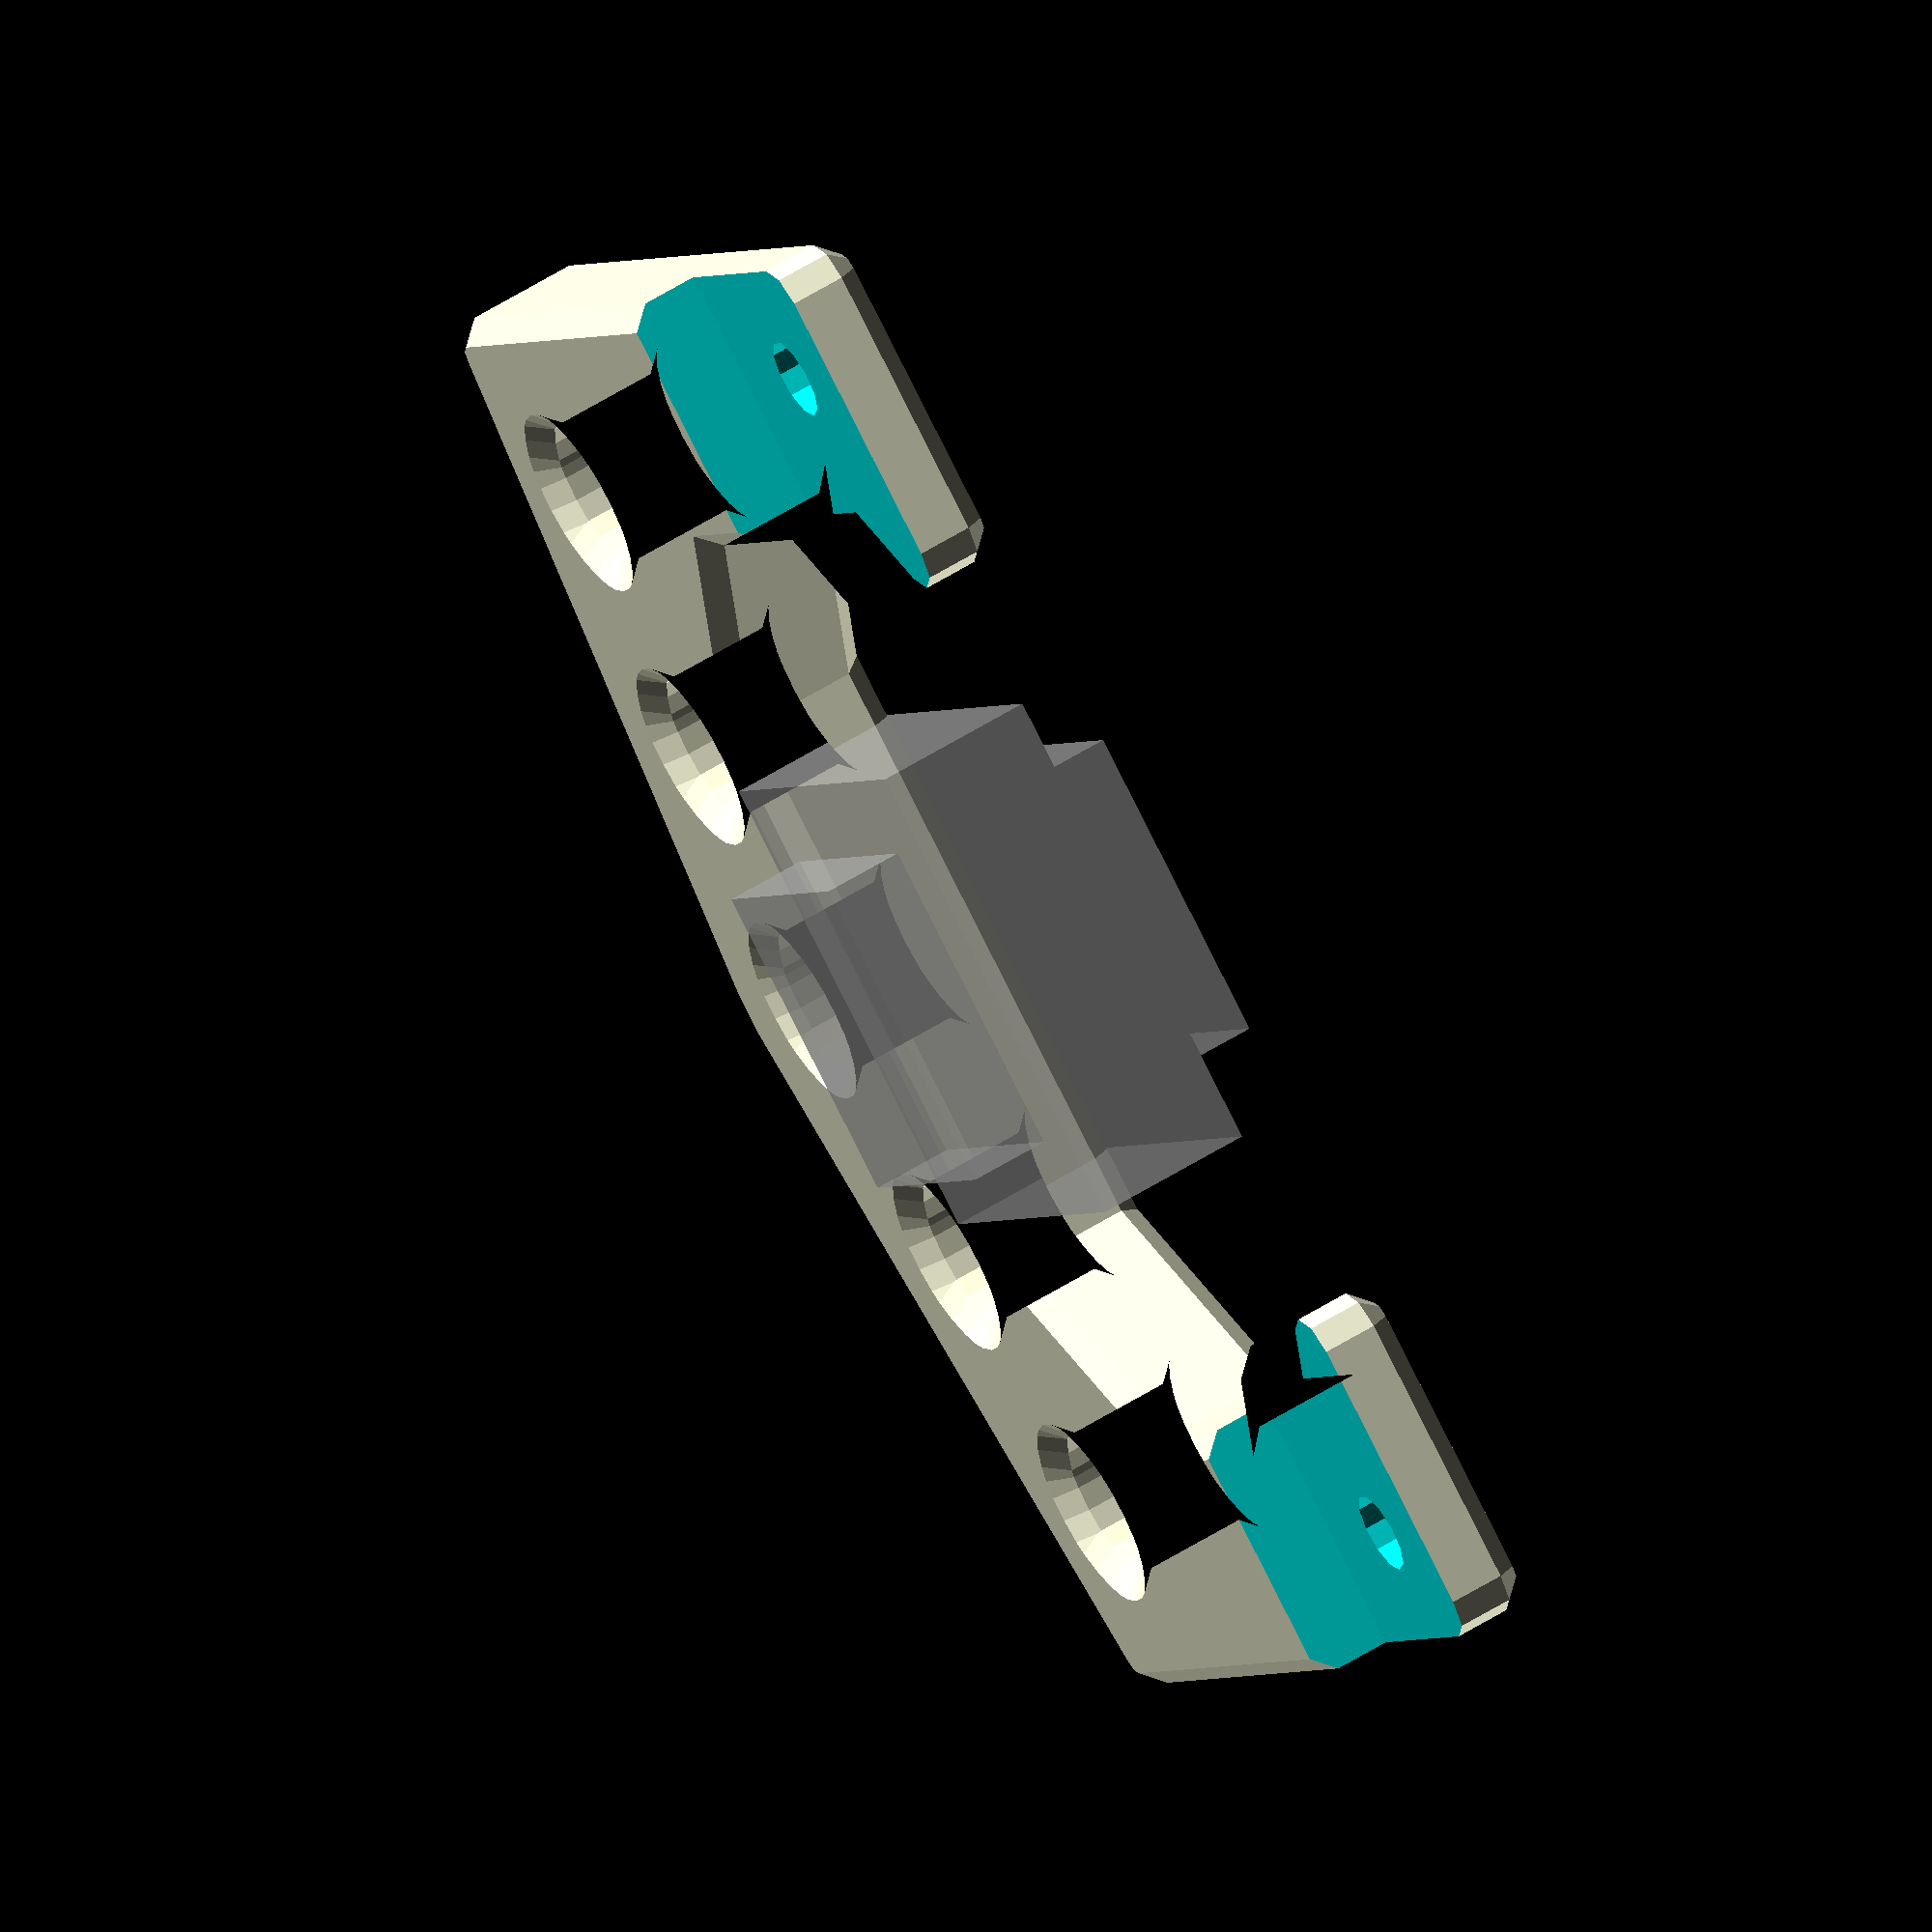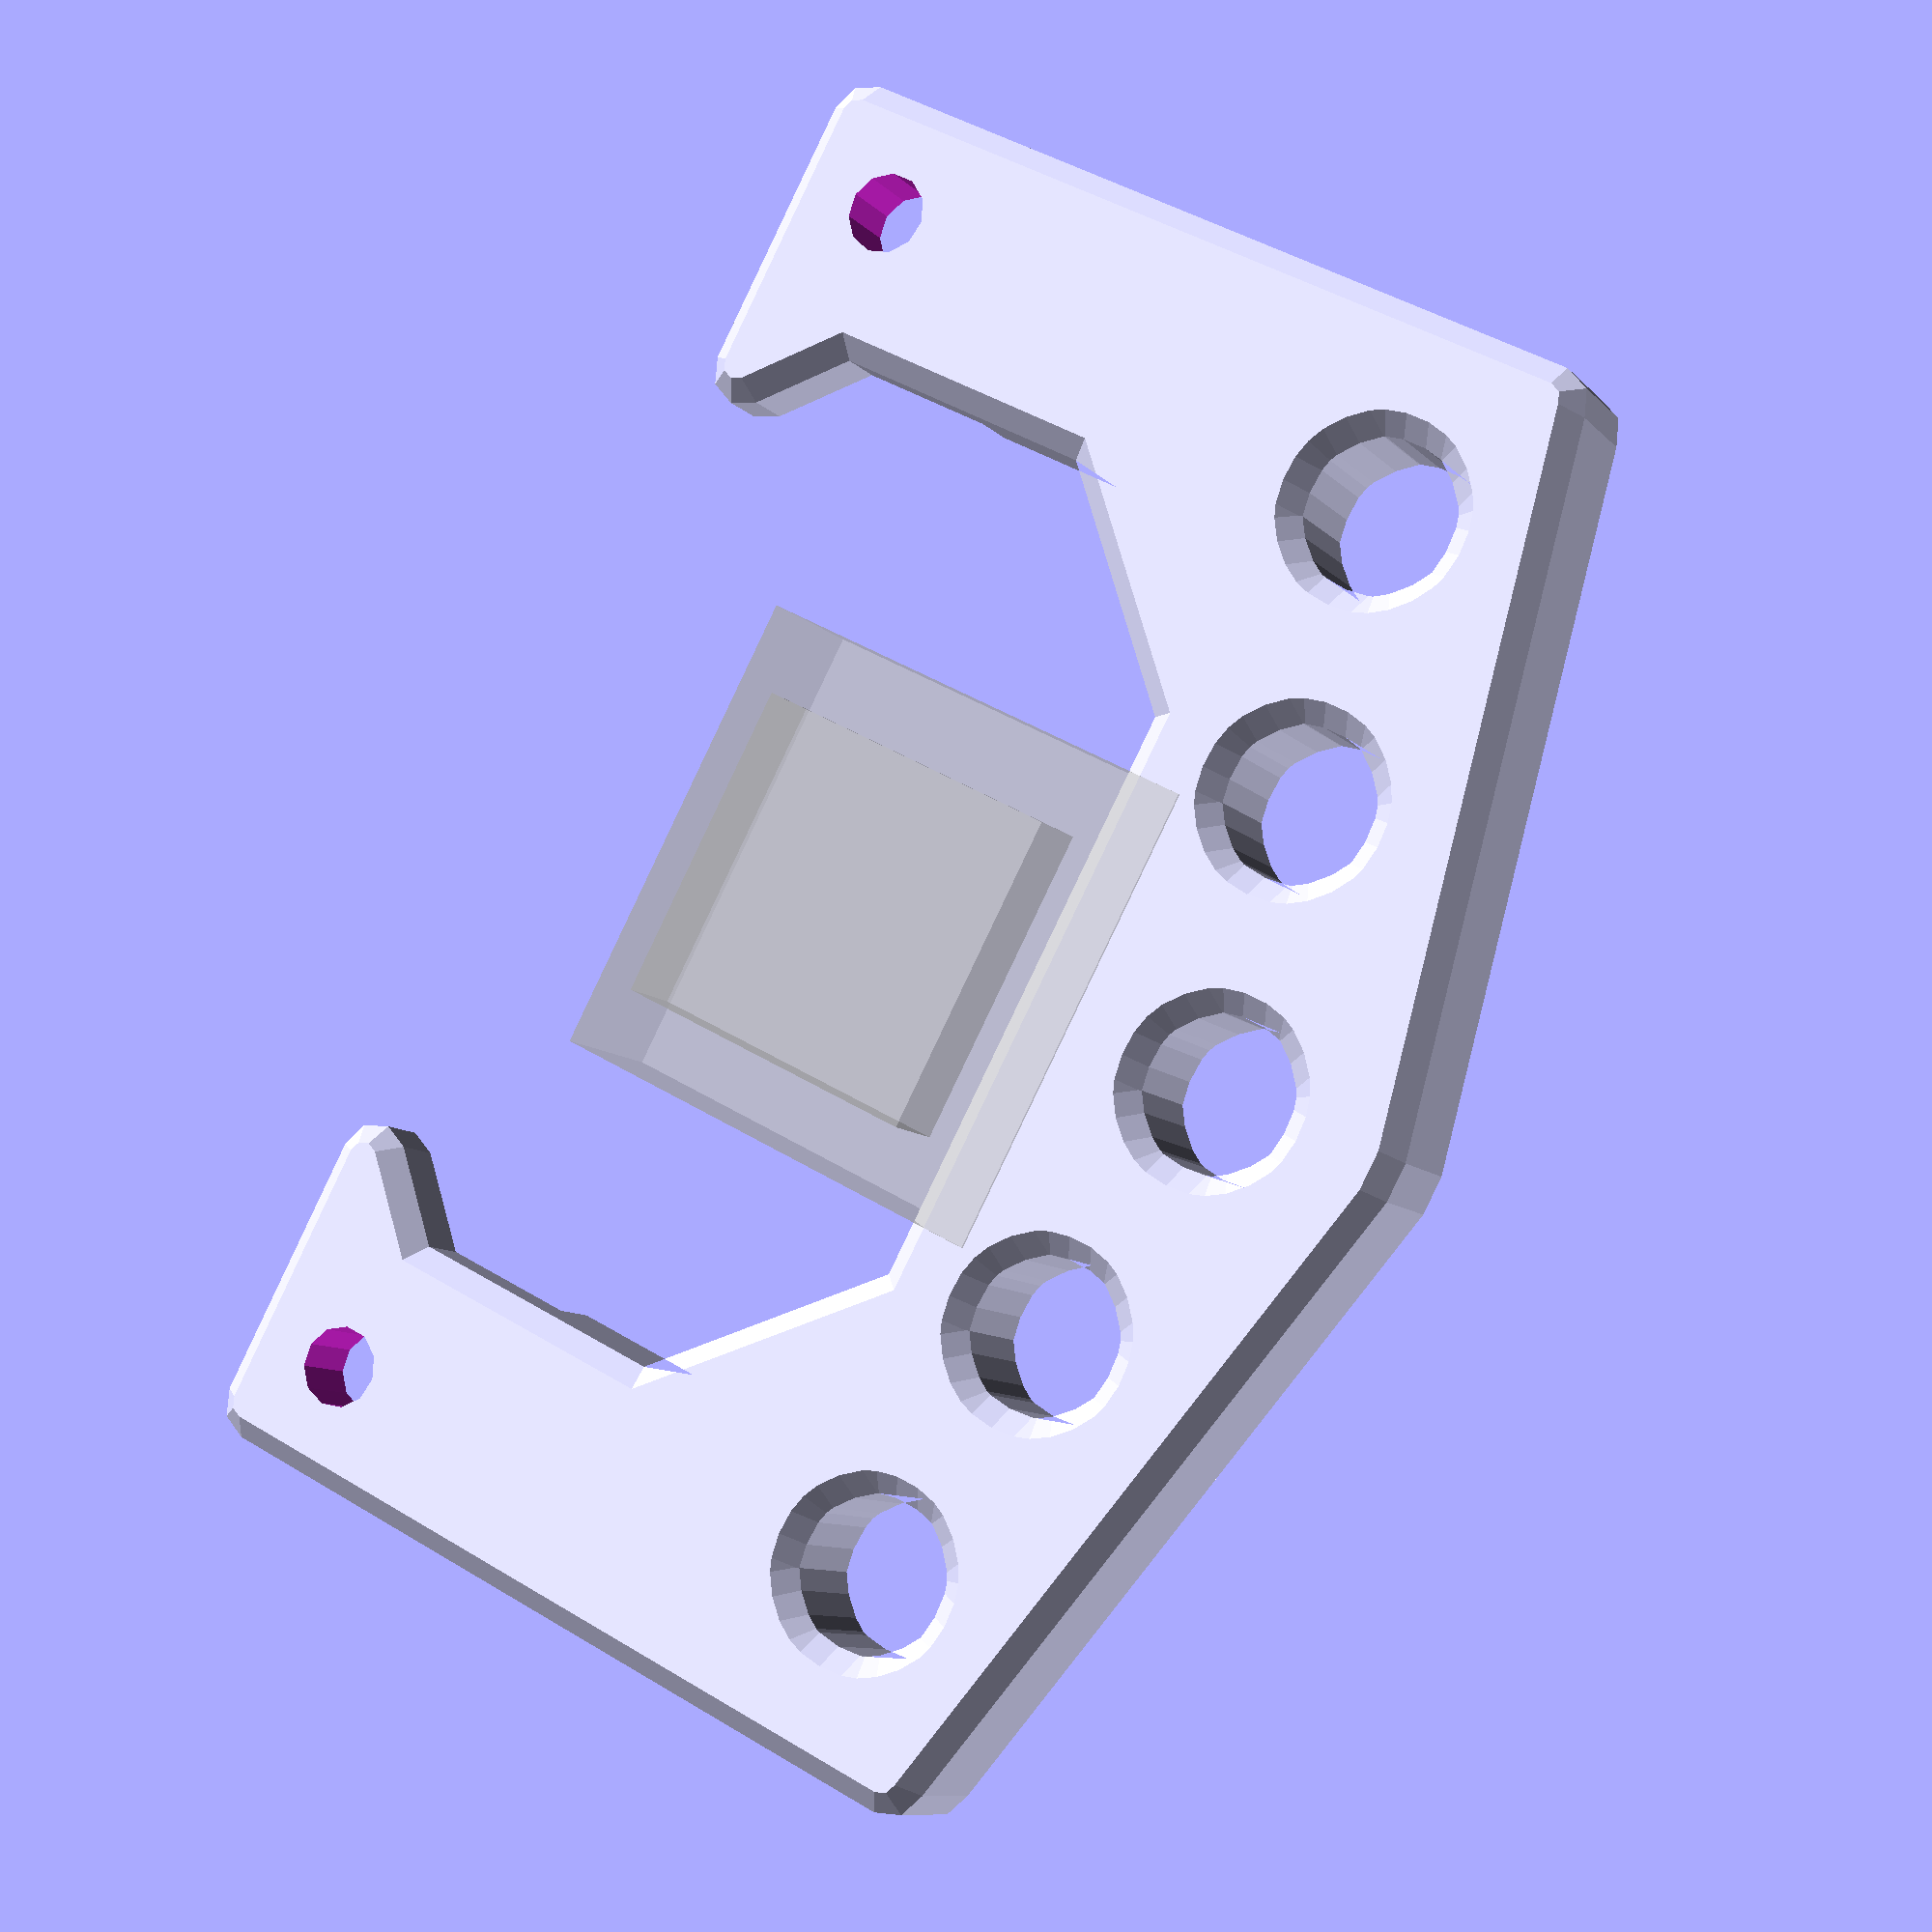
<openscad>
in = 25.4;

hole_rad = 6.5/2;
hole_sep = 25.4;

%cube([in,in,in], center=true);

%cube([in*1.5,in*1.5,in/2], center=true);


handle();

width = 4.5;
height = 3;

module handle(){
    min_rad = in/8;
    
    thick = in/2 - min_rad*2;
    
    difference(){
        minkowski(){
            difference(){
                hull(){
                    cube([width*in, (height-.5)*in, thick], center=true);
                    translate([0,-.5*in,0]) cube([.125*in, (height-.5)*in, thick], center=true);
                }
                
                //hanging holes
                for(i=[-1:.5:1]){
                    translate([(width/2*in-in/2)*i,-(height/2-.25)*in+.333*in*abs(i), 0]) cylinder(r=9, h=200, center=true);
                    echo(.5*abs(i));
                    echo(.333*abs(i));
                }
                
                
                hull(){
                    translate([.5*in,.5*in,0]) rotate([0,0,45/2]) cylinder(r=(height-.5)*in/2, h=200, center=true, $fn=8);
                    translate([-.5*in,.5*in,0]) rotate([0,0,45/2]) cylinder(r=(height-.5)*in/2, h=200, center=true, $fn=8);
                }
            }
            sphere(r=min_rad, $fn=8);
        }
        
        translate([0,(height-1)/2*in,1/2*in]) cube([6*in, 1*in, 1*in], center=true);
        
        //pegboard holes
        for(i=[width%2*in:hole_sep:500]) translate([5.5*in-i,(height/2-.5)*in,0]) cylinder(r=hole_rad, h=200, center=true);
    }
}
</openscad>
<views>
elev=120.8 azim=213.7 roll=122.7 proj=o view=wireframe
elev=9.4 azim=62.1 roll=203.0 proj=p view=solid
</views>
